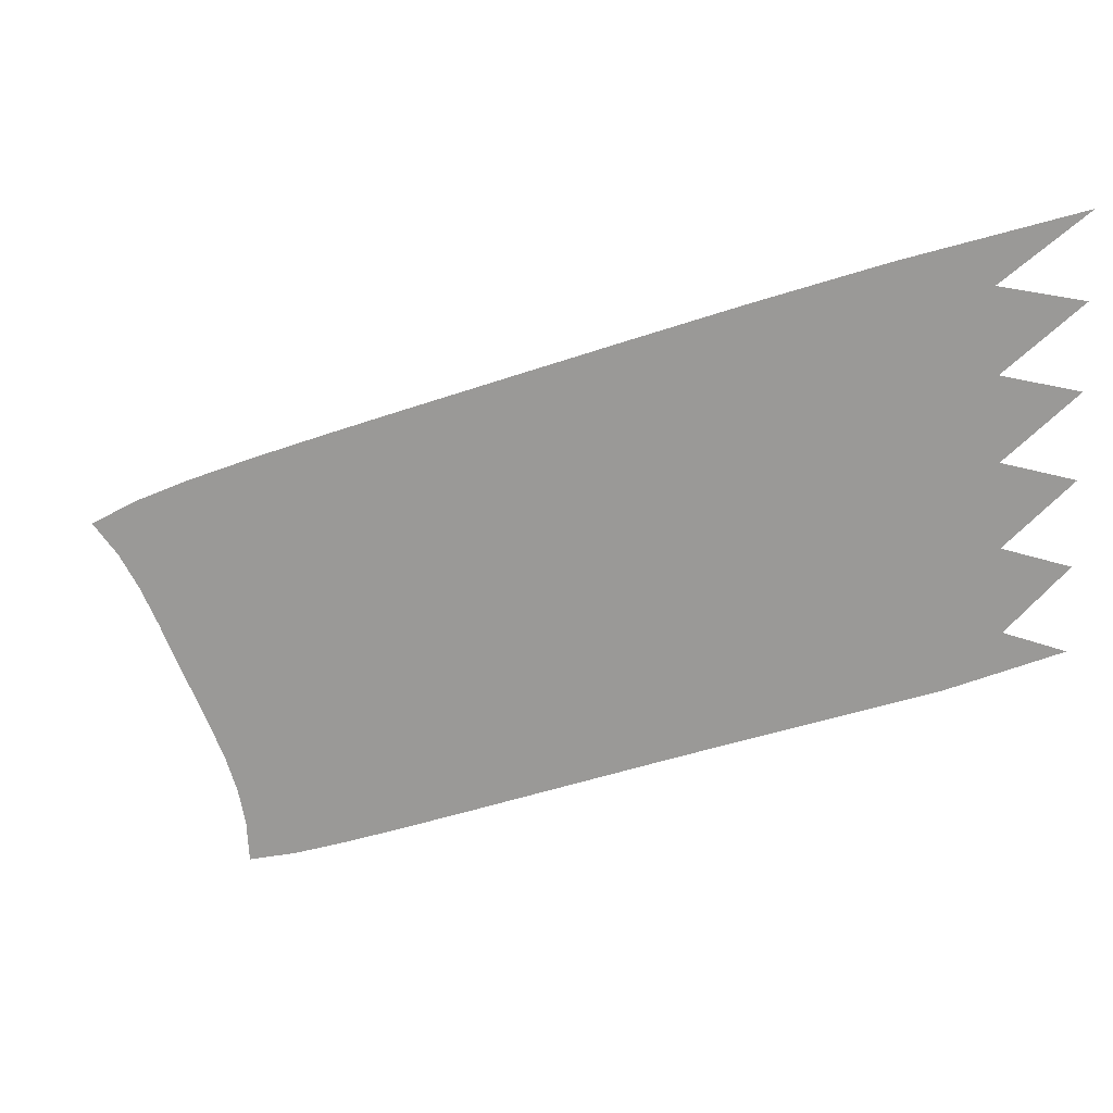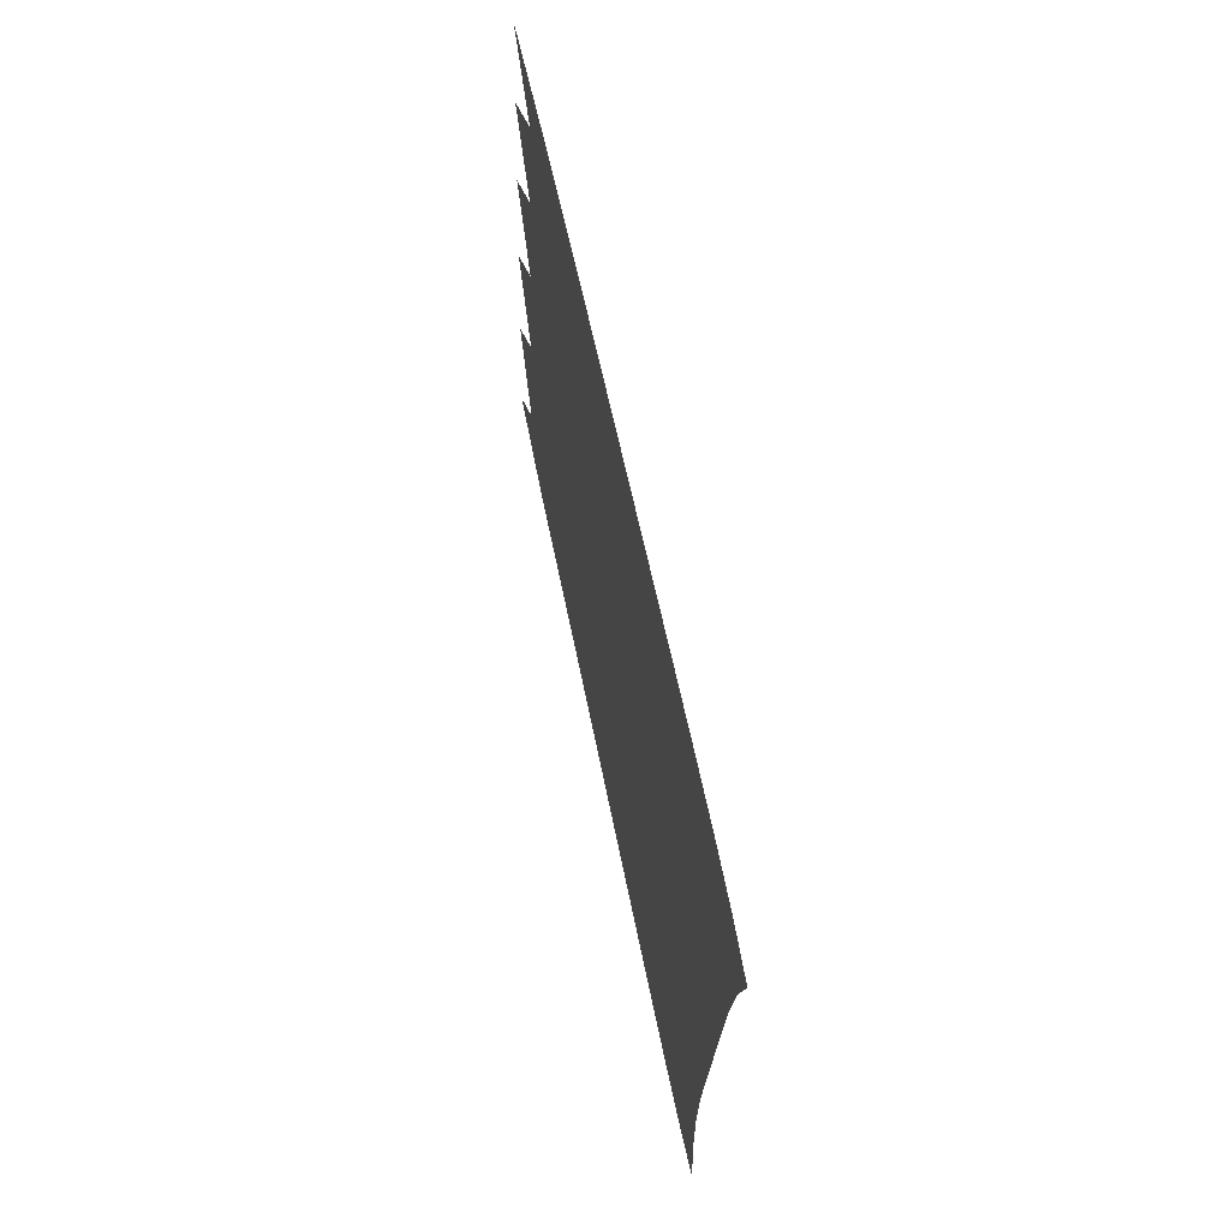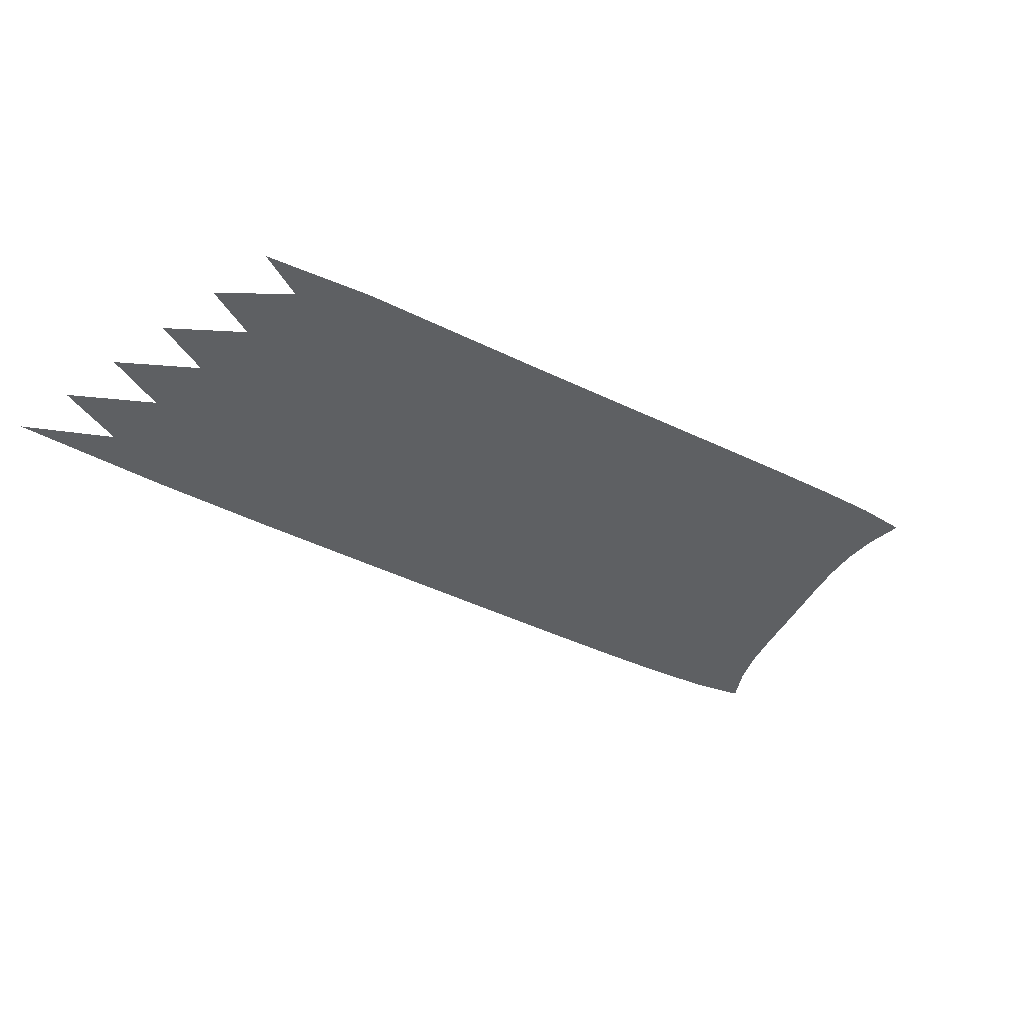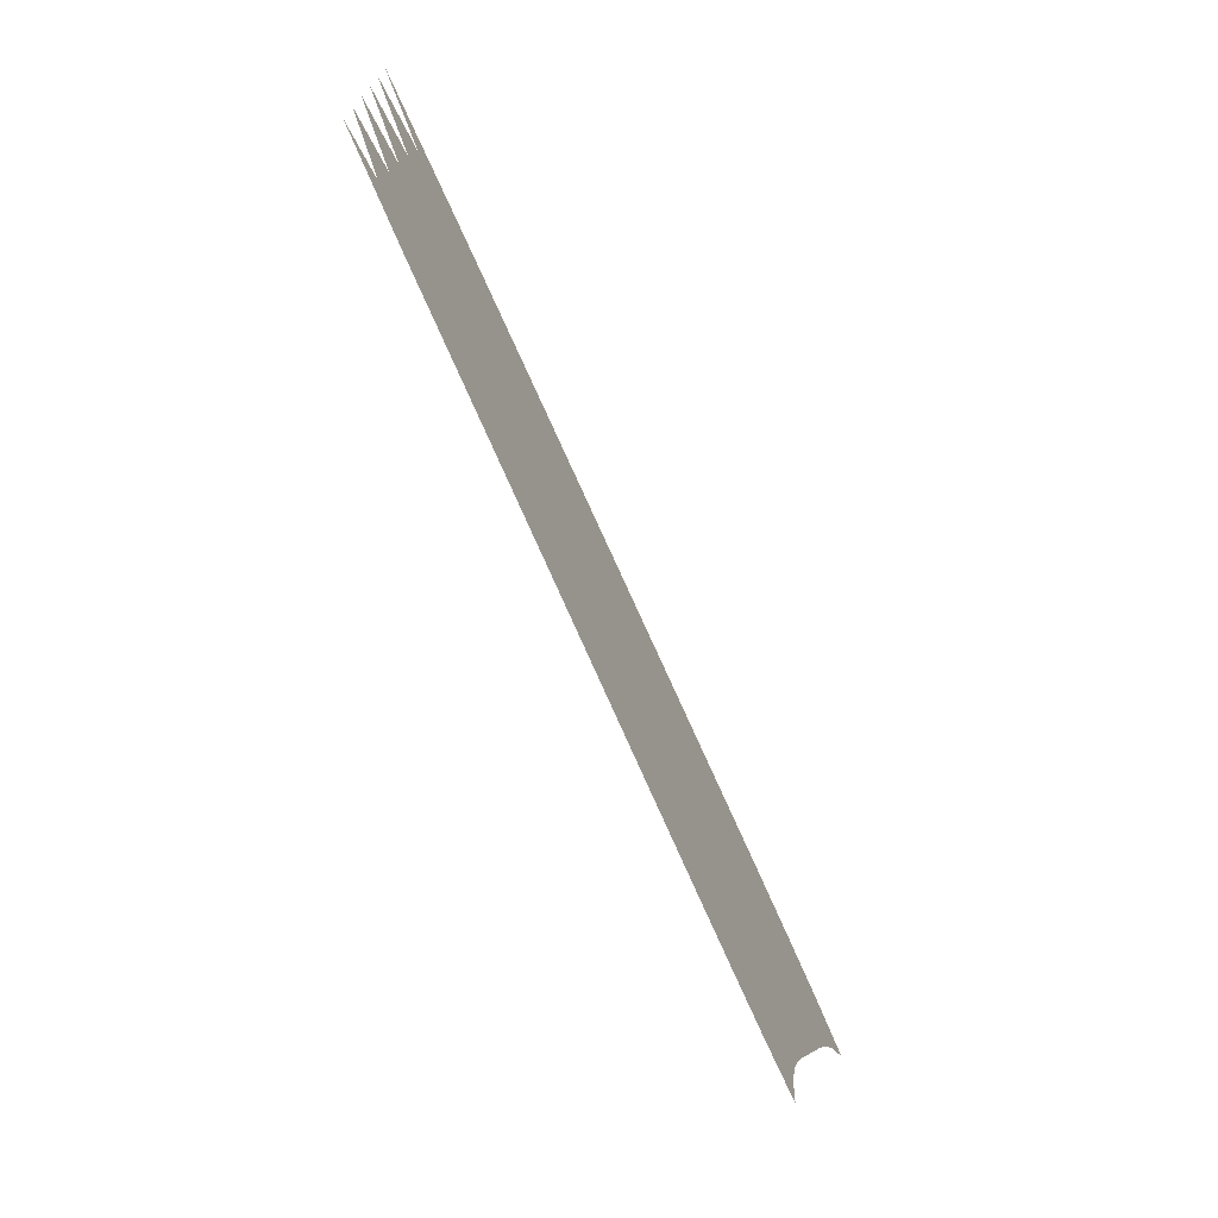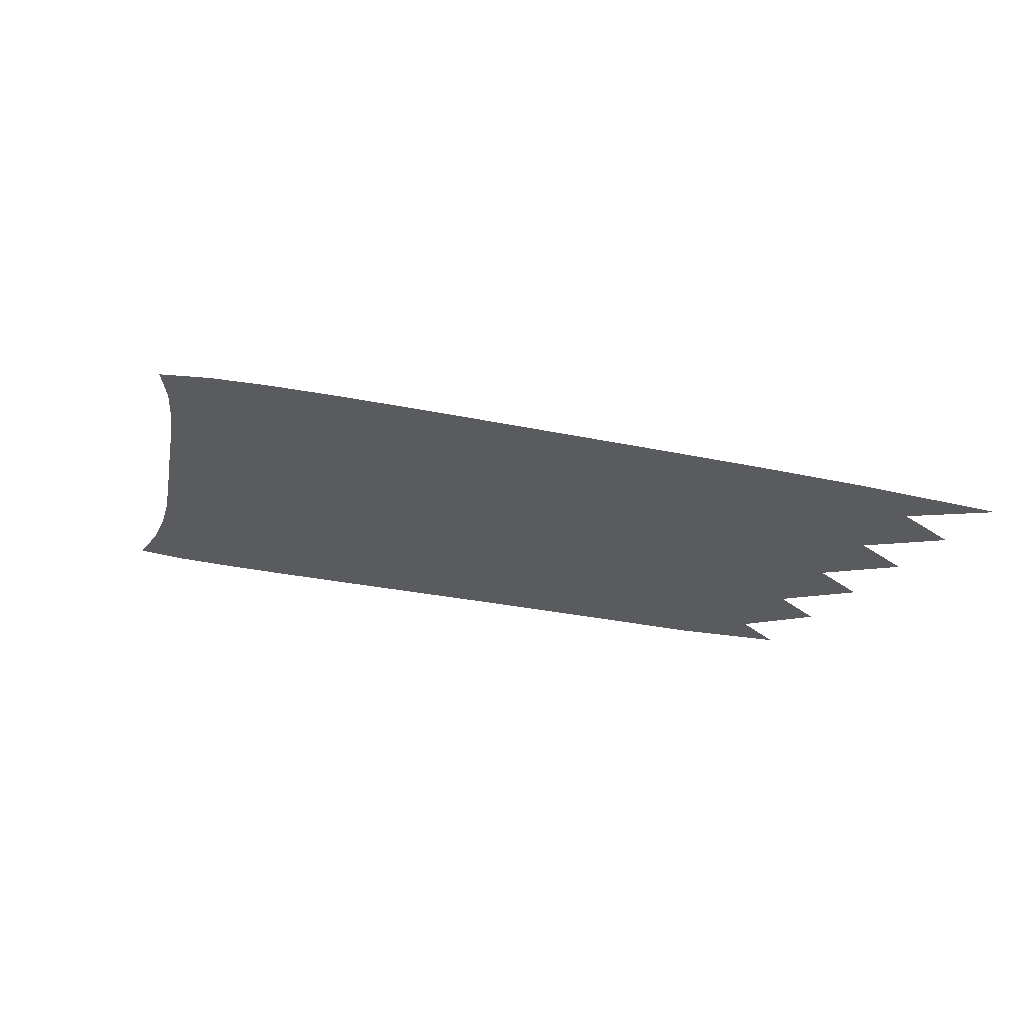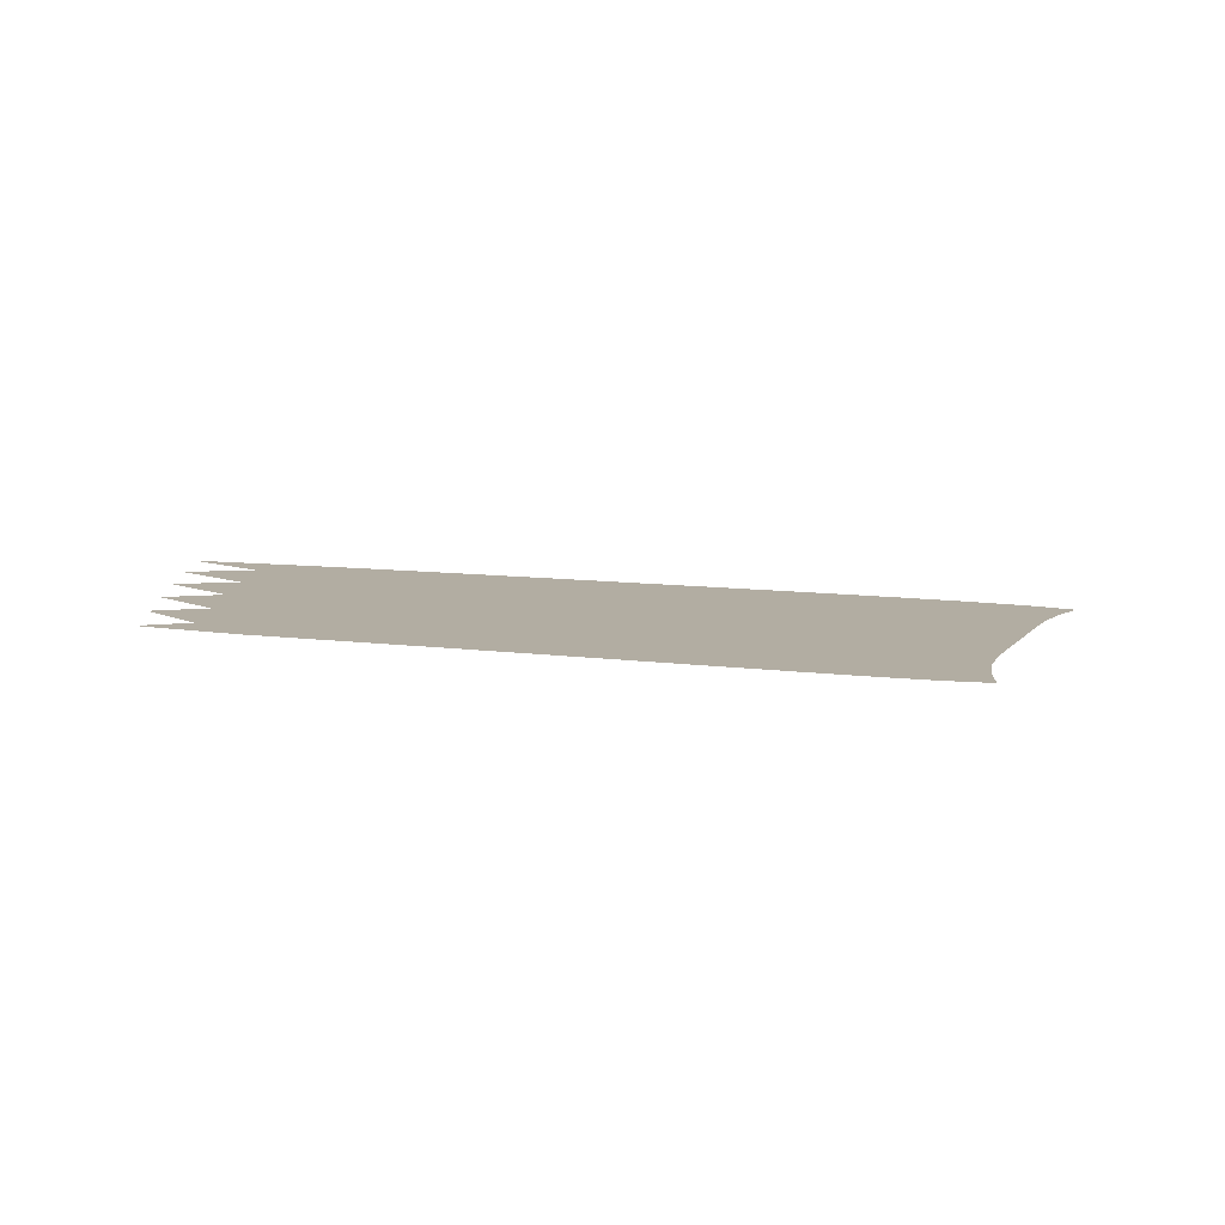
<metadata>
{"format":"obj","ext":"obj","renderer":"f3d","projection":"perspective","resolution":1024,"background":"white","views":[{"elev":17.1,"azim":-165.4,"up":"+Y"},{"elev":34.2,"azim":78.6,"up":"+Y"},{"elev":-42.6,"azim":-50.6,"up":"+Z"},{"elev":-72.4,"azim":-63.6,"up":"+Y"},{"elev":-32.7,"azim":143.8,"up":"+Z"},{"elev":10.6,"azim":-2.2,"up":"+Z"}]}
</metadata>
<code>
v  0.006964  9.997  0
v  2.121  9.336  0
v  3.738  8.781  0
v  5.161  8.272  0
v  6.459  7.804  0
v  7.649  7.373  0
v  8.732  6.978  0
v  9.704  6.614  0
v  10.56  6.275  0
v  11.3  5.951  0
v  11.88  5.622  0
v  1.014  9.118  0
v  2.193  8.796  0
v  3.605  8.305  0
v  4.973  7.815  0
v  6.251  7.353  0
v  7.427  6.926  0
v  8.497  6.534  0
v  9.453  6.174  0
v  10.29  5.843  0
v  10.99  5.536  0
v  11.55  5.243  0
v  0.01203  8.996  0
v  1.901  8.348  0
v  3.428  7.832  0
v  4.801  7.35  0
v  6.065  6.896  0
v  7.226  6.473  0
v  8.279  6.083  0
v  9.22  5.726  0
v  10.04  5.4  0
v  10.73  5.103  0
v  11.3  4.835  0
v  0.9277  8.127  0
v  2.026  7.813  0
v  3.361  7.348  0
v  4.671  6.88  0
v  5.903  6.433  0
v  7.041  6.015  0
v  8.078  5.628  0
v  9.005  5.273  0
v  9.816  4.949  0
v  10.51  4.657  0
v  11.07  4.399  0
v  0.01101  7.996  0
v  1.78  7.365  0
v  3.224  6.871  0
v  4.535  6.407  0
v  5.748  5.968  0
v  6.867  5.555  0
v  7.886  5.171  0
v  8.8  4.819  0
v  9.603  4.497  0
v  10.29  4.206  0
v  10.86  3.948  0
v  0.8648  7.14  0
v  1.907  6.834  0
v  3.174  6.384  0
v  4.422  5.932  0
v  5.603  5.499  0
v  6.699  5.091  0
v  7.701  4.713  0
v  8.602  4.365  0
v  9.396  4.047  0
v  10.08  3.761  0
v  10.64  3.502  0
v  0.01015  6.996  0
v  1.676  6.383  0
v  3.046  5.903  0
v  4.294  5.454  0
v  5.456  5.027  0
v  6.534  4.624  0
v  7.521  4.251  0
v  8.41  3.909  0
v  9.195  3.6  0
v  9.87  3.323  0
v  10.43  3.073  0
v  0.8025  6.151  0
v  1.792  5.852  0
v  2.992  5.413  0
v  4.183  4.972  0
v  5.317  4.55  0
v  6.377  4.152  0
v  7.351  3.783  0
v  8.231  3.448  0
v  9.01  3.148  0
v  9.681  2.886  0
v  10.25  2.66  0
v  0.009243  5.996  0
v  1.566  5.395  0
v  2.86  4.926  0
v  4.054  4.487  0
v  5.177  4.069  0
v  6.227  3.674  0
v  7.196  3.309  0
v  8.073  2.977  0
v  8.852  2.684  0
v  9.526  2.438  0
v  10.1  2.247  0
v  0.7279  5.159  0
v  1.651  4.857  0
v  2.79  4.429  0
v  3.938  3.999  0
v  5.045  3.584  0
v  6.09  3.191  0
v  7.058  2.826  0
v  7.941  2.496  0
v  8.728  2.206  0
v  9.416  1.969  0
v  10  1.81  0
v  0.004093  4.999  0
v  1.394  4.389  0
v  2.631  3.94  0
v  3.799  3.513  0
v  4.911  3.099  0
v  5.96  2.705  0
v  6.936  2.338  0
v  7.829  2.006  0
v  8.633  1.715  0
v  9.347  1.476  0
v  9.971  1.318  0
f 1 2 13
f 1 13 12
f 2 3 14
f 2 14 13
f 3 4 15
f 3 15 14
f 4 5 16
f 4 16 15
f 5 6 17
f 5 17 16
f 6 7 18
f 6 18 17
f 7 8 19
f 7 19 18
f 8 9 20
f 8 20 19
f 9 10 21
f 9 21 20
f 10 11 22
f 10 22 21
f 12 13 24
f 12 24 23
f 13 14 25
f 13 25 24
f 14 15 26
f 14 26 25
f 15 16 27
f 15 27 26
f 16 17 28
f 16 28 27
f 17 18 29
f 17 29 28
f 18 19 30
f 18 30 29
f 19 20 31
f 19 31 30
f 20 21 32
f 20 32 31
f 21 22 33
f 21 33 32
f 23 24 35
f 23 35 34
f 24 25 36
f 24 36 35
f 25 26 37
f 25 37 36
f 26 27 38
f 26 38 37
f 27 28 39
f 27 39 38
f 28 29 40
f 28 40 39
f 29 30 41
f 29 41 40
f 30 31 42
f 30 42 41
f 31 32 43
f 31 43 42
f 32 33 44
f 32 44 43
f 34 35 46
f 34 46 45
f 35 36 47
f 35 47 46
f 36 37 48
f 36 48 47
f 37 38 49
f 37 49 48
f 38 39 50
f 38 50 49
f 39 40 51
f 39 51 50
f 40 41 52
f 40 52 51
f 41 42 53
f 41 53 52
f 42 43 54
f 42 54 53
f 43 44 55
f 43 55 54
f 45 46 57
f 45 57 56
f 46 47 58
f 46 58 57
f 47 48 59
f 47 59 58
f 48 49 60
f 48 60 59
f 49 50 61
f 49 61 60
f 50 51 62
f 50 62 61
f 51 52 63
f 51 63 62
f 52 53 64
f 52 64 63
f 53 54 65
f 53 65 64
f 54 55 66
f 54 66 65
f 56 57 68
f 56 68 67
f 57 58 69
f 57 69 68
f 58 59 70
f 58 70 69
f 59 60 71
f 59 71 70
f 60 61 72
f 60 72 71
f 61 62 73
f 61 73 72
f 62 63 74
f 62 74 73
f 63 64 75
f 63 75 74
f 64 65 76
f 64 76 75
f 65 66 77
f 65 77 76
f 67 68 79
f 67 79 78
f 68 69 80
f 68 80 79
f 69 70 81
f 69 81 80
f 70 71 82
f 70 82 81
f 71 72 83
f 71 83 82
f 72 73 84
f 72 84 83
f 73 74 85
f 73 85 84
f 74 75 86
f 74 86 85
f 75 76 87
f 75 87 86
f 76 77 88
f 76 88 87
f 78 79 90
f 78 90 89
f 79 80 91
f 79 91 90
f 80 81 92
f 80 92 91
f 81 82 93
f 81 93 92
f 82 83 94
f 82 94 93
f 83 84 95
f 83 95 94
f 84 85 96
f 84 96 95
f 85 86 97
f 85 97 96
f 86 87 98
f 86 98 97
f 87 88 99
f 87 99 98
f 89 90 101
f 89 101 100
f 90 91 102
f 90 102 101
f 91 92 103
f 91 103 102
f 92 93 104
f 92 104 103
f 93 94 105
f 93 105 104
f 94 95 106
f 94 106 105
f 95 96 107
f 95 107 106
f 96 97 108
f 96 108 107
f 97 98 109
f 97 109 108
f 98 99 110
f 98 110 109
f 100 101 112
f 100 112 111
f 101 102 113
f 101 113 112
f 102 103 114
f 102 114 113
f 103 104 115
f 103 115 114
f 104 105 116
f 104 116 115
f 105 106 117
f 105 117 116
f 106 107 118
f 106 118 117
f 107 108 119
f 107 119 118
f 108 109 120
f 108 120 119
f 109 110 121
f 109 121 120

</code>
